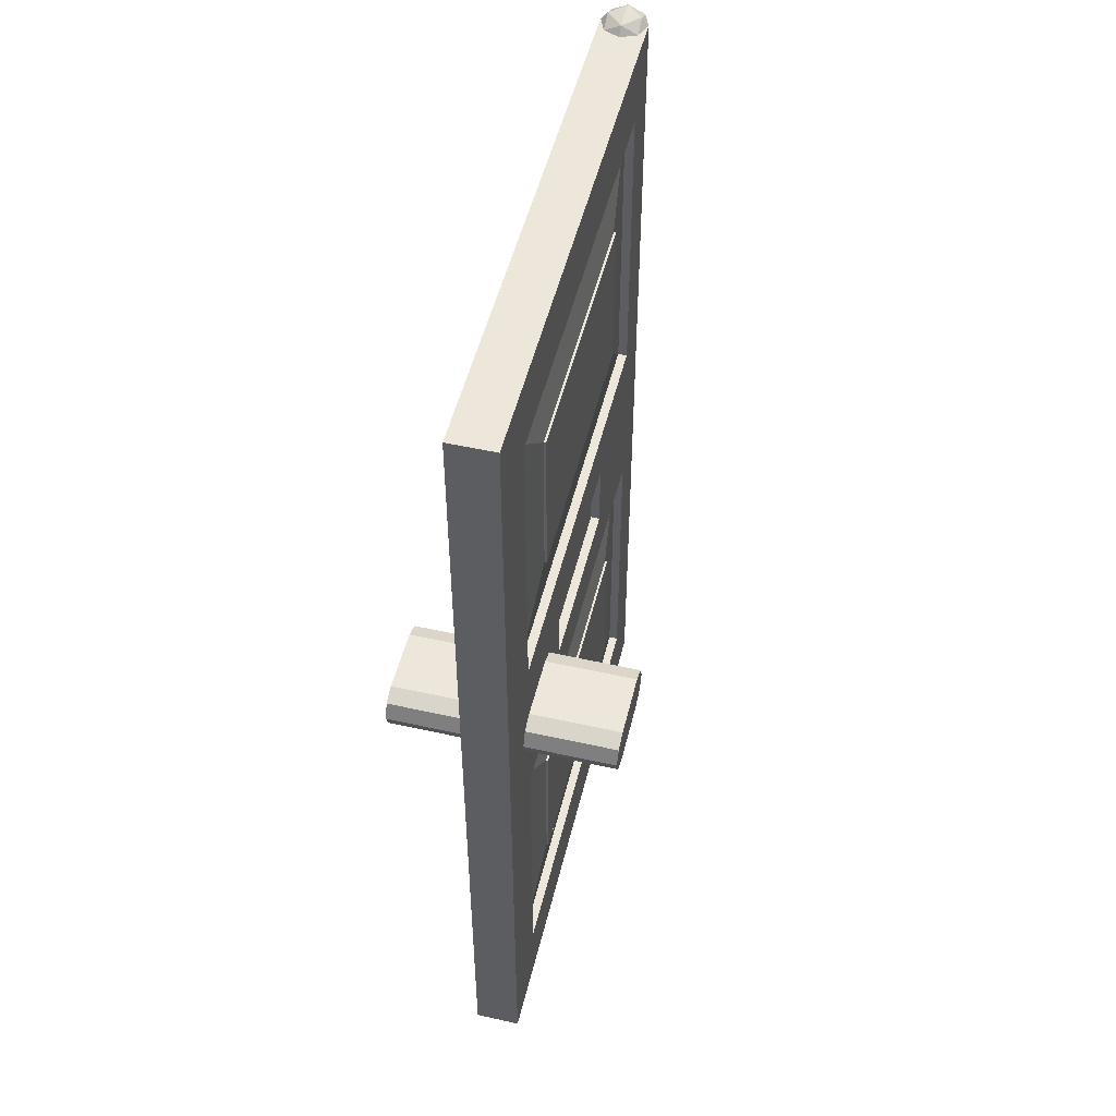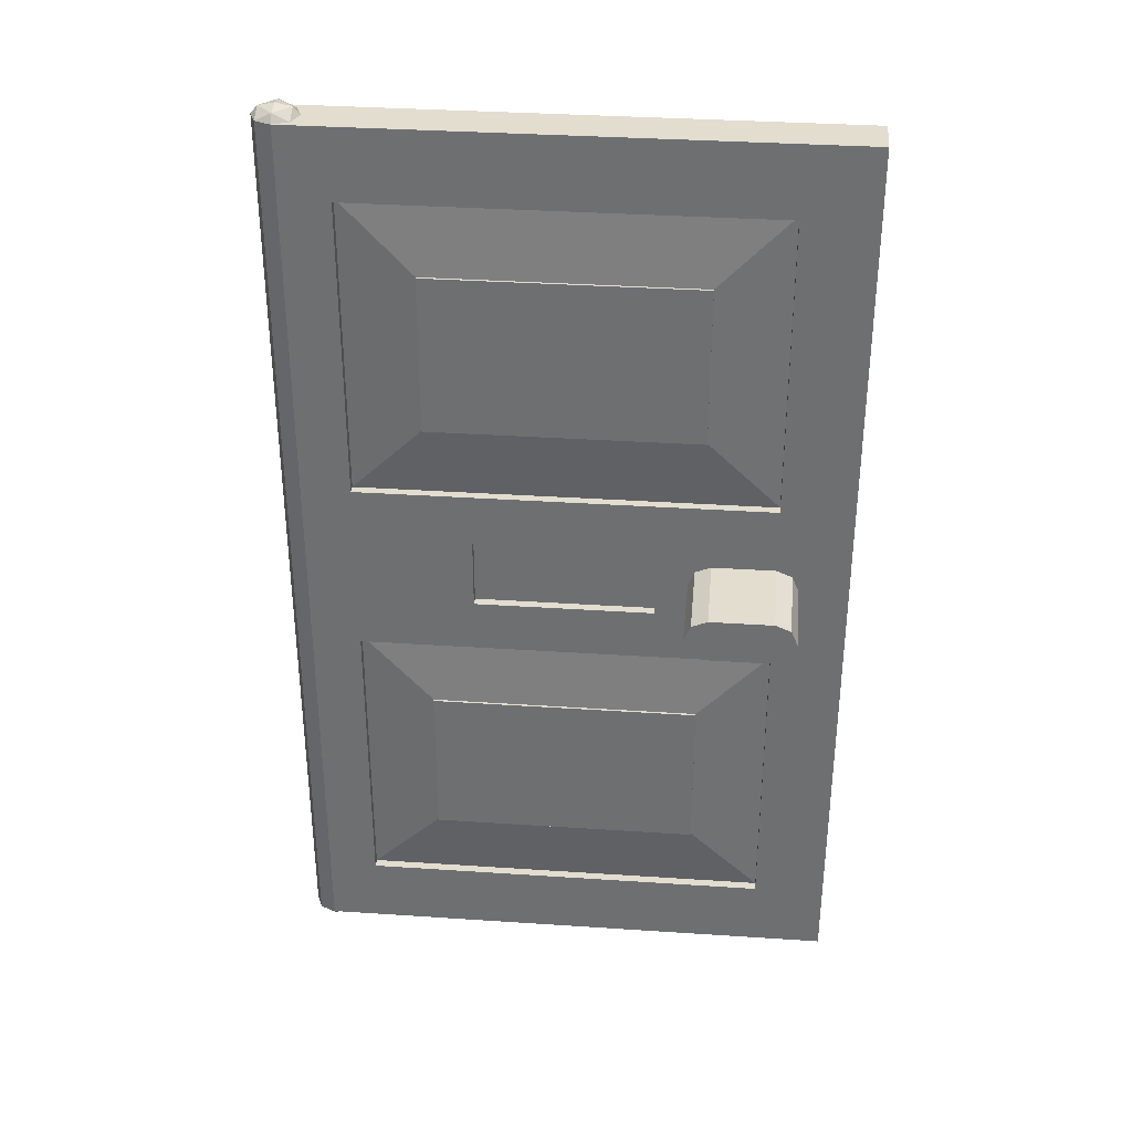
<metadata>
{"format":"obj","ext":"obj","renderer":"f3d","projection":"perspective","resolution":1024,"background":"white","views":[{"elev":51.0,"azim":103.7,"up":"+Y"},{"elev":34.8,"azim":5.1,"up":"+Y"}]}
</metadata>
<code>
v 2.975 5.2 -0.125
v 2.975 0 -0.125
v 2.975 0 0.125
v 2.975 5.2 0.125
v 0.125 0 0.125
v 0.125 0 -0.125
v 2.975 0 -0.125
v 2.975 0 0.125
v 0.125 5.2 0.125
v 0.125 5.2 -0.125
v 2.975 5.2 -0.125
v 2.975 5.2 0.125
v 0 0 0.125
v 0 -0.04419 0.08839
v -0.08839 0 0.08839
v -0.08839 -0.04419 0
v -0.125 0 0
v -0.08839 0 0.08839
v 0 -0.04419 0.08839
v -0.08839 -0.04419 0
v -0.08839 0 0.08839
v 0 -0.0625 0
v -0.08839 -0.04419 0
v 0 -0.04419 0.08839
v 0 0 0.125
v 0 -0.04419 0.08839
v 0.08839 0 0.08839
v 0.08839 -0.04419 0
v 0.125 0 0
v 0.08839 0 0.08839
v 0 -0.04419 0.08839
v 0.08839 -0.04419 0
v 0.08839 0 0.08839
v 0 -0.0625 0
v 0.08839 -0.04419 0
v 0 -0.04419 0.08839
v 0 0 -0.125
v 0 -0.04419 -0.08839
v -0.08839 0 -0.08839
v -0.08839 -0.04419 0
v -0.125 0 0
v -0.08839 0 -0.08839
v 0 -0.04419 -0.08839
v -0.08839 -0.04419 0
v -0.08839 0 -0.08839
v 0 -0.0625 0
v -0.08839 -0.04419 0
v 0 -0.04419 -0.08839
v 0 0 -0.125
v 0 -0.04419 -0.08839
v 0.08839 0 -0.08839
v 0.08839 -0.04419 0
v 0.125 0 0
v 0.08839 0 -0.08839
v 0 -0.04419 -0.08839
v 0.08839 -0.04419 0
v 0.08839 0 -0.08839
v 0 -0.0625 0
v 0.08839 -0.04419 0
v 0 -0.04419 -0.08839
v 0.125 0 0.125
v 0.08839 0 0.08839
v 0 0 0.125
v 0.125 0 0.125
v 0.125 0 0
v 0.08839 0 0.08839
v 0.125 0 -0.125
v 0.08839 0 -0.08839
v 0.125 0 0
v 0.125 0 -0.125
v 0 0 -0.125
v 0.08839 0 -0.08839
v -0.08839 0 0.08839
v 0 0 0.125
v 0 5.2 0.125
v -0.08839 5.2 0.08839
v -0.125 0 0
v -0.08839 0 0.08839
v -0.08839 5.2 0.08839
v -0.125 5.2 0
v -0.08839 0 -0.08839
v -0.125 0 0
v -0.125 5.2 0
v -0.08839 5.2 -0.08839
v 0 0 -0.125
v -0.08839 0 -0.08839
v -0.08839 5.2 -0.08839
v 0 5.2 -0.125
v 0 5.2 0.125
v 0 5.244 0.08839
v -0.08839 5.2 0.08839
v -0.08839 5.244 0
v -0.125 5.2 0
v -0.08839 5.2 0.08839
v 0 5.244 0.08839
v -0.08839 5.244 0
v -0.08839 5.2 0.08839
v 0 5.263 0
v -0.08839 5.244 0
v 0 5.244 0.08839
v 0 5.2 0.125
v 0 5.244 0.08839
v 0.08839 5.2 0.08839
v 0.08839 5.244 0
v 0.125 5.2 0
v 0.08839 5.2 0.08839
v 0 5.244 0.08839
v 0.08839 5.244 0
v 0.08839 5.2 0.08839
v 0 5.263 0
v 0.08839 5.244 0
v 0 5.244 0.08839
v 0 5.2 -0.125
v 0 5.244 -0.08839
v -0.08839 5.2 -0.08839
v -0.08839 5.244 0
v -0.125 5.2 0
v -0.08839 5.2 -0.08839
v 0 5.244 -0.08839
v -0.08839 5.244 0
v -0.08839 5.2 -0.08839
v 0 5.263 0
v -0.08839 5.244 0
v 0 5.244 -0.08839
v 0 5.2 -0.125
v 0 5.244 -0.08839
v 0.08839 5.2 -0.08839
v 0.08839 5.244 0
v 0.125 5.2 0
v 0.08839 5.2 -0.08839
v 0 5.244 -0.08839
v 0.08839 5.244 0
v 0.08839 5.2 -0.08839
v 0 5.263 0
v 0.08839 5.244 0
v 0 5.244 -0.08839
v 0.125 5.2 0.125
v 0.08839 5.2 0.08839
v 0 5.2 0.125
v 0.125 5.2 0.125
v 0.125 5.2 0
v 0.08839 5.2 0.08839
v 0.125 5.2 -0.125
v 0.08839 5.2 -0.08839
v 0.125 5.2 0
v 0.125 5.2 -0.125
v 0 5.2 -0.125
v 0.08839 5.2 -0.08839
v 0.275 2.1 -0.075
v 0.275 2.1 -0.125
v 2.575 2.1 -0.125
v 2.575 2.1 -0.075
v 0.275 0.4 -0.075
v 0.275 0.4 -0.125
v 0.275 2.1 -0.125
v 0.275 2.1 -0.075
v 2.575 0.4 -0.075
v 2.575 0.4 -0.125
v 0.275 0.4 -0.125
v 0.275 0.4 -0.075
v 2.575 2.1 -0.075
v 2.575 2.1 -0.125
v 2.575 0.4 -0.125
v 2.575 0.4 -0.075
v 0.675 1.7 -0.125
v 2.175 1.7 -0.125
v 2.175 0.8 -0.125
v 0.675 0.8 -0.125
v 0.675 1.7 -0.125
v 0.675 1.7 -0.1125
v 2.175 1.7 -0.1125
v 2.175 1.7 -0.125
v 0.675 0.8 -0.125
v 0.675 0.8 -0.1125
v 0.675 1.7 -0.1125
v 0.675 1.7 -0.125
v 2.175 0.8 -0.125
v 2.175 0.8 -0.1125
v 0.675 0.8 -0.1125
v 0.675 0.8 -0.125
v 2.175 1.7 -0.125
v 2.175 1.7 -0.1125
v 2.175 0.8 -0.1125
v 2.175 0.8 -0.125
v 0.275 0.4 -0.075
v 0.675 0.8 -0.1125
v 0.675 1.7 -0.1125
v 0.275 2.1 -0.075
v 0.275 2.1 -0.075
v 0.675 1.7 -0.1125
v 2.175 1.7 -0.1125
v 2.575 2.1 -0.075
v 2.575 2.1 -0.075
v 2.175 1.7 -0.1125
v 2.175 0.8 -0.1125
v 2.575 0.4 -0.075
v 2.575 0.4 -0.075
v 2.175 0.8 -0.1125
v 0.675 0.8 -0.1125
v 0.275 0.4 -0.075
v 0.275 4.8 -0.075
v 0.275 4.8 -0.125
v 2.575 4.8 -0.125
v 2.575 4.8 -0.075
v 0.275 3.1 -0.075
v 0.275 3.1 -0.125
v 0.275 4.8 -0.125
v 0.275 4.8 -0.075
v 2.575 3.1 -0.075
v 2.575 3.1 -0.125
v 0.275 3.1 -0.125
v 0.275 3.1 -0.075
v 2.575 4.8 -0.075
v 2.575 4.8 -0.125
v 2.575 3.1 -0.125
v 2.575 3.1 -0.075
v 0.675 4.4 -0.125
v 2.175 4.4 -0.125
v 2.175 3.5 -0.125
v 0.675 3.5 -0.125
v 0.675 4.4 -0.125
v 0.675 4.4 -0.1125
v 2.175 4.4 -0.1125
v 2.175 4.4 -0.125
v 0.675 3.5 -0.125
v 0.675 3.5 -0.1125
v 0.675 4.4 -0.1125
v 0.675 4.4 -0.125
v 2.175 3.5 -0.125
v 2.175 3.5 -0.1125
v 0.675 3.5 -0.1125
v 0.675 3.5 -0.125
v 2.175 4.4 -0.125
v 2.175 4.4 -0.1125
v 2.175 3.5 -0.1125
v 2.175 3.5 -0.125
v 0.275 3.1 -0.075
v 0.675 3.5 -0.1125
v 0.675 4.4 -0.1125
v 0.275 4.8 -0.075
v 0.275 4.8 -0.075
v 0.675 4.4 -0.1125
v 2.175 4.4 -0.1125
v 2.575 4.8 -0.075
v 2.575 4.8 -0.075
v 2.175 4.4 -0.1125
v 2.175 3.5 -0.1125
v 2.575 3.1 -0.075
v 2.575 3.1 -0.075
v 2.175 3.5 -0.1125
v 0.675 3.5 -0.1125
v 0.275 3.1 -0.075
v 0 0 -0.125
v 2.975 0 -0.125
v 2.575 0.4 -0.125
v 0.275 0.4 -0.125
v 0 5.2 -0.125
v 0.275 4.8 -0.125
v 2.575 4.8 -0.125
v 2.975 5.2 -0.125
v 2.975 0 -0.125
v 2.975 5.2 -0.125
v 2.575 4.8 -0.125
v 2.575 0.4 -0.125
v 0 0 -0.125
v 0.275 0.4 -0.125
v 0.275 4.8 -0.125
v 0 5.2 -0.125
v 0.275 2.1 -0.125
v 2.575 2.1 -0.125
v 1.925 2.4 -0.125
v 0.925 2.4 -0.125
v 0.275 2.1 -0.125
v 0.925 2.4 -0.125
v 0.925 2.8 -0.125
v 0.275 3.1 -0.125
v 0.275 3.1 -0.125
v 0.925 2.8 -0.125
v 1.925 2.8 -0.125
v 2.575 3.1 -0.125
v 1.925 2.8 -0.125
v 1.925 2.4 -0.125
v 2.575 2.1 -0.125
v 2.575 3.1 -0.125
v 0.925 2.8 -0.075
v 1.925 2.8 -0.075
v 1.925 2.4 -0.075
v 0.925 2.4 -0.075
v 0.925 2.8 -0.075
v 0.925 2.8 -0.125
v 1.925 2.8 -0.125
v 1.925 2.8 -0.075
v 0.925 2.4 -0.075
v 0.925 2.4 -0.125
v 0.925 2.8 -0.125
v 0.925 2.8 -0.075
v 1.925 2.4 -0.075
v 1.925 2.4 -0.125
v 0.925 2.4 -0.125
v 0.925 2.4 -0.075
v 1.925 2.8 -0.075
v 1.925 2.8 -0.125
v 1.925 2.4 -0.125
v 1.925 2.4 -0.075
v 0.275 2.1 0.075
v 0.275 2.1 0.125
v 2.575 2.1 0.125
v 2.575 2.1 0.075
v 0.275 0.4 0.075
v 0.275 0.4 0.125
v 0.275 2.1 0.125
v 0.275 2.1 0.075
v 2.575 0.4 0.075
v 2.575 0.4 0.125
v 0.275 0.4 0.125
v 0.275 0.4 0.075
v 2.575 2.1 0.075
v 2.575 2.1 0.125
v 2.575 0.4 0.125
v 2.575 0.4 0.075
v 0.675 1.7 0.125
v 2.175 1.7 0.125
v 2.175 0.8 0.125
v 0.675 0.8 0.125
v 0.675 1.7 0.125
v 0.675 1.7 0.1125
v 2.175 1.7 0.1125
v 2.175 1.7 0.125
v 0.675 0.8 0.125
v 0.675 0.8 0.1125
v 0.675 1.7 0.1125
v 0.675 1.7 0.125
v 2.175 0.8 0.125
v 2.175 0.8 0.1125
v 0.675 0.8 0.1125
v 0.675 0.8 0.125
v 2.175 1.7 0.125
v 2.175 1.7 0.1125
v 2.175 0.8 0.1125
v 2.175 0.8 0.125
v 0.675 1.7 0.1125
v 0.675 0.8 0.1125
v 0.275 0.4 0.075
v 0.275 2.1 0.075
v 2.175 1.7 0.1125
v 0.675 1.7 0.1125
v 0.275 2.1 0.075
v 2.575 2.1 0.075
v 2.175 0.8 0.1125
v 2.175 1.7 0.1125
v 2.575 2.1 0.075
v 2.575 0.4 0.075
v 0.675 0.8 0.1125
v 2.175 0.8 0.1125
v 2.575 0.4 0.075
v 0.275 0.4 0.075
v 0.275 4.8 0.075
v 0.275 4.8 0.125
v 2.575 4.8 0.125
v 2.575 4.8 0.075
v 0.275 3.1 0.075
v 0.275 3.1 0.125
v 0.275 4.8 0.125
v 0.275 4.8 0.075
v 2.575 3.1 0.075
v 2.575 3.1 0.125
v 0.275 3.1 0.125
v 0.275 3.1 0.075
v 2.575 4.8 0.075
v 2.575 4.8 0.125
v 2.575 3.1 0.125
v 2.575 3.1 0.075
v 0.675 4.4 0.125
v 2.175 4.4 0.125
v 2.175 3.5 0.125
v 0.675 3.5 0.125
v 0.675 4.4 0.125
v 0.675 4.4 0.1125
v 2.175 4.4 0.1125
v 2.175 4.4 0.125
v 0.675 3.5 0.125
v 0.675 3.5 0.1125
v 0.675 4.4 0.1125
v 0.675 4.4 0.125
v 2.175 3.5 0.125
v 2.175 3.5 0.1125
v 0.675 3.5 0.1125
v 0.675 3.5 0.125
v 2.175 4.4 0.125
v 2.175 4.4 0.1125
v 2.175 3.5 0.1125
v 2.175 3.5 0.125
v 0.675 4.4 0.1125
v 0.675 3.5 0.1125
v 0.275 3.1 0.075
v 0.275 4.8 0.075
v 2.175 4.4 0.1125
v 0.675 4.4 0.1125
v 0.275 4.8 0.075
v 2.575 4.8 0.075
v 2.175 3.5 0.1125
v 2.175 4.4 0.1125
v 2.575 4.8 0.075
v 2.575 3.1 0.075
v 0.675 3.5 0.1125
v 2.175 3.5 0.1125
v 2.575 3.1 0.075
v 0.275 3.1 0.075
v 2.575 0.4 0.125
v 2.975 0 0.125
v 0 0 0.125
v 0.275 0.4 0.125
v 2.575 4.8 0.125
v 0.275 4.8 0.125
v 0 5.2 0.125
v 2.975 5.2 0.125
v 2.575 4.8 0.125
v 2.975 5.2 0.125
v 2.975 0 0.125
v 2.575 0.4 0.125
v 0.275 4.8 0.125
v 0.275 0.4 0.125
v 0 0 0.125
v 0 5.2 0.125
v 1.925 2.4 0.125
v 2.575 2.1 0.125
v 0.275 2.1 0.125
v 0.925 2.4 0.125
v 0.925 2.8 0.125
v 0.925 2.4 0.125
v 0.275 2.1 0.125
v 0.275 3.1 0.125
v 1.925 2.8 0.125
v 0.925 2.8 0.125
v 0.275 3.1 0.125
v 2.575 3.1 0.125
v 2.575 2.1 0.125
v 1.925 2.4 0.125
v 1.925 2.8 0.125
v 2.575 3.1 0.125
v 0.925 2.8 0.075
v 1.925 2.8 0.075
v 1.925 2.4 0.075
v 0.925 2.4 0.075
v 0.925 2.8 0.075
v 0.925 2.8 0.125
v 1.925 2.8 0.125
v 1.925 2.8 0.075
v 0.925 2.4 0.075
v 0.925 2.4 0.125
v 0.925 2.8 0.125
v 0.925 2.8 0.075
v 1.925 2.4 0.075
v 1.925 2.4 0.125
v 0.925 2.4 0.125
v 0.925 2.4 0.075
v 1.925 2.8 0.075
v 1.925 2.8 0.125
v 1.925 2.4 0.125
v 1.925 2.4 0.075
v 2.575 2.6 -0.625
v 2.575 2.725 -0.625
v 2.663 2.688 -0.625
v 2.575 2.6 -0.625
v 2.663 2.688 -0.625
v 2.7 2.6 -0.625
v 2.575 2.6 -0.625
v 2.7 2.6 -0.625
v 2.663 2.512 -0.625
v 2.575 2.6 -0.625
v 2.663 2.512 -0.625
v 2.575 2.475 -0.625
v 2.225 2.6 -0.625
v 2.225 2.725 -0.625
v 2.137 2.688 -0.625
v 2.225 2.6 -0.625
v 2.137 2.688 -0.625
v 2.1 2.6 -0.625
v 2.225 2.6 -0.625
v 2.1 2.6 -0.625
v 2.137 2.512 -0.625
v 2.225 2.6 -0.625
v 2.137 2.512 -0.625
v 2.225 2.475 -0.625
v 2.663 2.688 -0.625
v 2.575 2.725 -0.625
v 2.575 2.725 -0.125
v 2.663 2.688 -0.125
v 2.7 2.6 -0.625
v 2.663 2.688 -0.625
v 2.663 2.688 -0.125
v 2.7 2.6 -0.125
v 2.663 2.512 -0.625
v 2.7 2.6 -0.625
v 2.7 2.6 -0.125
v 2.663 2.512 -0.125
v 2.575 2.475 -0.625
v 2.663 2.512 -0.625
v 2.663 2.512 -0.125
v 2.575 2.475 -0.125
v 2.137 2.688 -0.625
v 2.225 2.725 -0.625
v 2.225 2.725 -0.125
v 2.137 2.688 -0.125
v 2.1 2.6 -0.625
v 2.137 2.688 -0.625
v 2.137 2.688 -0.125
v 2.1 2.6 -0.125
v 2.137 2.512 -0.625
v 2.1 2.6 -0.625
v 2.1 2.6 -0.125
v 2.137 2.512 -0.125
v 2.225 2.475 -0.625
v 2.137 2.512 -0.625
v 2.137 2.512 -0.125
v 2.225 2.475 -0.125
v 2.225 2.475 -0.625
v 2.575 2.475 -0.625
v 2.575 2.725 -0.625
v 2.225 2.725 -0.625
v 2.225 2.475 -0.125
v 2.225 2.475 -0.625
v 2.575 2.475 -0.625
v 2.575 2.475 -0.125
v 2.225 2.725 -0.125
v 2.225 2.725 -0.625
v 2.575 2.725 -0.625
v 2.575 2.725 -0.125
v 2.575 2.6 0.625
v 2.575 2.725 0.625
v 2.663 2.688 0.625
v 2.575 2.6 0.625
v 2.663 2.688 0.625
v 2.7 2.6 0.625
v 2.575 2.6 0.625
v 2.7 2.6 0.625
v 2.663 2.512 0.625
v 2.575 2.6 0.625
v 2.663 2.512 0.625
v 2.575 2.475 0.625
v 2.225 2.6 0.625
v 2.225 2.725 0.625
v 2.137 2.688 0.625
v 2.225 2.6 0.625
v 2.137 2.688 0.625
v 2.1 2.6 0.625
v 2.225 2.6 0.625
v 2.1 2.6 0.625
v 2.137 2.512 0.625
v 2.225 2.6 0.625
v 2.137 2.512 0.625
v 2.225 2.475 0.625
v 2.663 2.688 0.625
v 2.575 2.725 0.625
v 2.575 2.725 0.125
v 2.663 2.688 0.125
v 2.7 2.6 0.625
v 2.663 2.688 0.625
v 2.663 2.688 0.125
v 2.7 2.6 0.125
v 2.663 2.512 0.625
v 2.7 2.6 0.625
v 2.7 2.6 0.125
v 2.663 2.512 0.125
v 2.575 2.475 0.625
v 2.663 2.512 0.625
v 2.663 2.512 0.125
v 2.575 2.475 0.125
v 2.137 2.688 0.625
v 2.225 2.725 0.625
v 2.225 2.725 0.125
v 2.137 2.688 0.125
v 2.1 2.6 0.625
v 2.137 2.688 0.625
v 2.137 2.688 0.125
v 2.1 2.6 0.125
v 2.137 2.512 0.625
v 2.1 2.6 0.625
v 2.1 2.6 0.125
v 2.137 2.512 0.125
v 2.225 2.475 0.625
v 2.137 2.512 0.625
v 2.137 2.512 0.125
v 2.225 2.475 0.125
v 2.575 2.725 0.625
v 2.575 2.475 0.625
v 2.225 2.475 0.625
v 2.225 2.725 0.625
v 2.225 2.475 0.125
v 2.225 2.475 0.625
v 2.575 2.475 0.625
v 2.575 2.475 0.125
v 2.225 2.725 0.125
v 2.225 2.725 0.625
v 2.575 2.725 0.625
v 2.575 2.725 0.125
g mesh3031328
f 1 3 2
f 3 1 4
g mesh3031330
f 5 6 7
f 7 8 5
g mesh3031332
f 9 11 10
f 11 9 12
g mesh3031336
f 13 15 14
f 16 18 17
f 19 21 20
f 22 24 23
g mesh3031338
f 25 26 27
f 28 29 30
f 31 32 33
f 34 35 36
g mesh3031340
f 37 38 39
f 40 41 42
f 43 44 45
f 46 47 48
g mesh3031342
f 49 51 50
f 52 54 53
f 55 57 56
f 58 60 59
g mesh3031345
f 61 63 62
f 64 66 65
f 67 69 68
f 70 72 71
g mesh3031347
f 73 74 75
f 75 76 73
f 77 78 79
f 79 80 77
f 81 82 83
f 83 84 81
f 85 86 87
f 87 88 85
g mesh3031351
f 89 90 91
f 92 93 94
f 95 96 97
f 98 99 100
g mesh3031353
f 101 103 102
f 104 106 105
f 107 109 108
f 110 112 111
g mesh3031355
f 113 115 114
f 116 118 117
f 119 121 120
f 122 124 123
g mesh3031357
f 125 126 127
f 128 129 130
f 131 132 133
f 134 135 136
g mesh3031360
f 137 138 139
f 140 141 142
f 143 144 145
f 146 147 148
g mesh3031362
f 149 150 151
f 151 152 149
f 153 154 155
f 155 156 153
f 157 158 159
f 159 160 157
f 161 162 163
f 163 164 161
g mesh3031364
f 165 166 167
f 167 168 165
f 169 170 171
f 171 172 169
f 173 174 175
f 175 176 173
f 177 178 179
f 179 180 177
f 181 182 183
f 183 184 181
f 185 187 186
f 187 185 188
f 189 191 190
f 191 189 192
f 193 195 194
f 195 193 196
f 197 199 198
f 199 197 200
g mesh3031366
f 201 202 203
f 203 204 201
f 205 206 207
f 207 208 205
f 209 210 211
f 211 212 209
f 213 214 215
f 215 216 213
g mesh3031368
f 217 218 219
f 219 220 217
f 221 222 223
f 223 224 221
f 225 226 227
f 227 228 225
f 229 230 231
f 231 232 229
f 233 234 235
f 235 236 233
f 237 239 238
f 239 237 240
f 241 243 242
f 243 241 244
f 245 247 246
f 247 245 248
f 249 251 250
f 251 249 252
f 253 255 254
f 255 253 256
f 257 259 258
f 259 257 260
f 261 263 262
f 263 261 264
f 265 267 266
f 267 265 268
f 269 271 270
f 271 269 272
f 273 275 274
f 275 273 276
f 277 279 278
f 279 277 280
f 281 283 282
f 283 281 284
g mesh3031370
f 285 286 287
f 287 288 285
f 289 290 291
f 291 292 289
f 293 294 295
f 295 296 293
f 297 298 299
f 299 300 297
f 301 302 303
f 303 304 301
g mesh3031372
f 305 307 306
f 307 305 308
f 309 311 310
f 311 309 312
f 313 315 314
f 315 313 316
f 317 319 318
f 319 317 320
g mesh3031374
f 321 323 322
f 323 321 324
f 325 327 326
f 327 325 328
f 329 331 330
f 331 329 332
f 333 335 334
f 335 333 336
f 337 339 338
f 339 337 340
f 341 343 342
f 343 341 344
f 345 347 346
f 347 345 348
f 349 351 350
f 351 349 352
f 353 355 354
f 355 353 356
g mesh3031376
f 357 359 358
f 359 357 360
f 361 363 362
f 363 361 364
f 365 367 366
f 367 365 368
f 369 371 370
f 371 369 372
g mesh3031378
f 373 375 374
f 375 373 376
f 377 379 378
f 379 377 380
f 381 383 382
f 383 381 384
f 385 387 386
f 387 385 388
f 389 391 390
f 391 389 392
f 393 395 394
f 395 393 396
f 397 399 398
f 399 397 400
f 401 403 402
f 403 401 404
f 405 407 406
f 407 405 408
f 409 411 410
f 411 409 412
f 413 415 414
f 415 413 416
f 417 419 418
f 419 417 420
f 421 423 422
f 423 421 424
f 425 427 426
f 427 425 428
f 429 431 430
f 431 429 432
f 433 435 434
f 435 433 436
f 437 439 438
f 439 437 440
g mesh3031380
f 441 443 442
f 443 441 444
f 445 447 446
f 447 445 448
f 449 451 450
f 451 449 452
f 453 455 454
f 455 453 456
f 457 459 458
f 459 457 460
g mesh3031386
f 461 462 463
f 464 465 466
f 467 468 469
f 470 471 472
g mesh3031388
f 473 475 474
f 476 478 477
f 479 481 480
f 482 484 483
g mesh3031390
f 485 486 487
f 487 488 485
f 489 490 491
f 491 492 489
f 493 494 495
f 495 496 493
f 497 498 499
f 499 500 497
g mesh3031392
f 501 503 502
f 503 501 504
f 505 507 506
f 507 505 508
f 509 511 510
f 511 509 512
f 513 515 514
f 515 513 516
f 517 519 518
f 519 517 520
g mesh3031394
f 521 522 523
f 523 524 521
g mesh3031396
f 525 527 526
f 527 525 528
g mesh3031402
f 529 531 530
f 532 534 533
f 535 537 536
f 538 540 539
g mesh3031404
f 541 542 543
f 544 545 546
f 547 548 549
f 550 551 552
g mesh3031406
f 553 555 554
f 555 553 556
f 557 559 558
f 559 557 560
f 561 563 562
f 563 561 564
f 565 567 566
f 567 565 568
g mesh3031408
f 569 570 571
f 571 572 569
f 573 574 575
f 575 576 573
f 577 578 579
f 579 580 577
f 581 582 583
f 583 584 581
f 585 587 586
f 587 585 588
g mesh3031410
f 589 591 590
f 591 589 592
g mesh3031412
f 593 594 595
f 595 596 593

</code>
